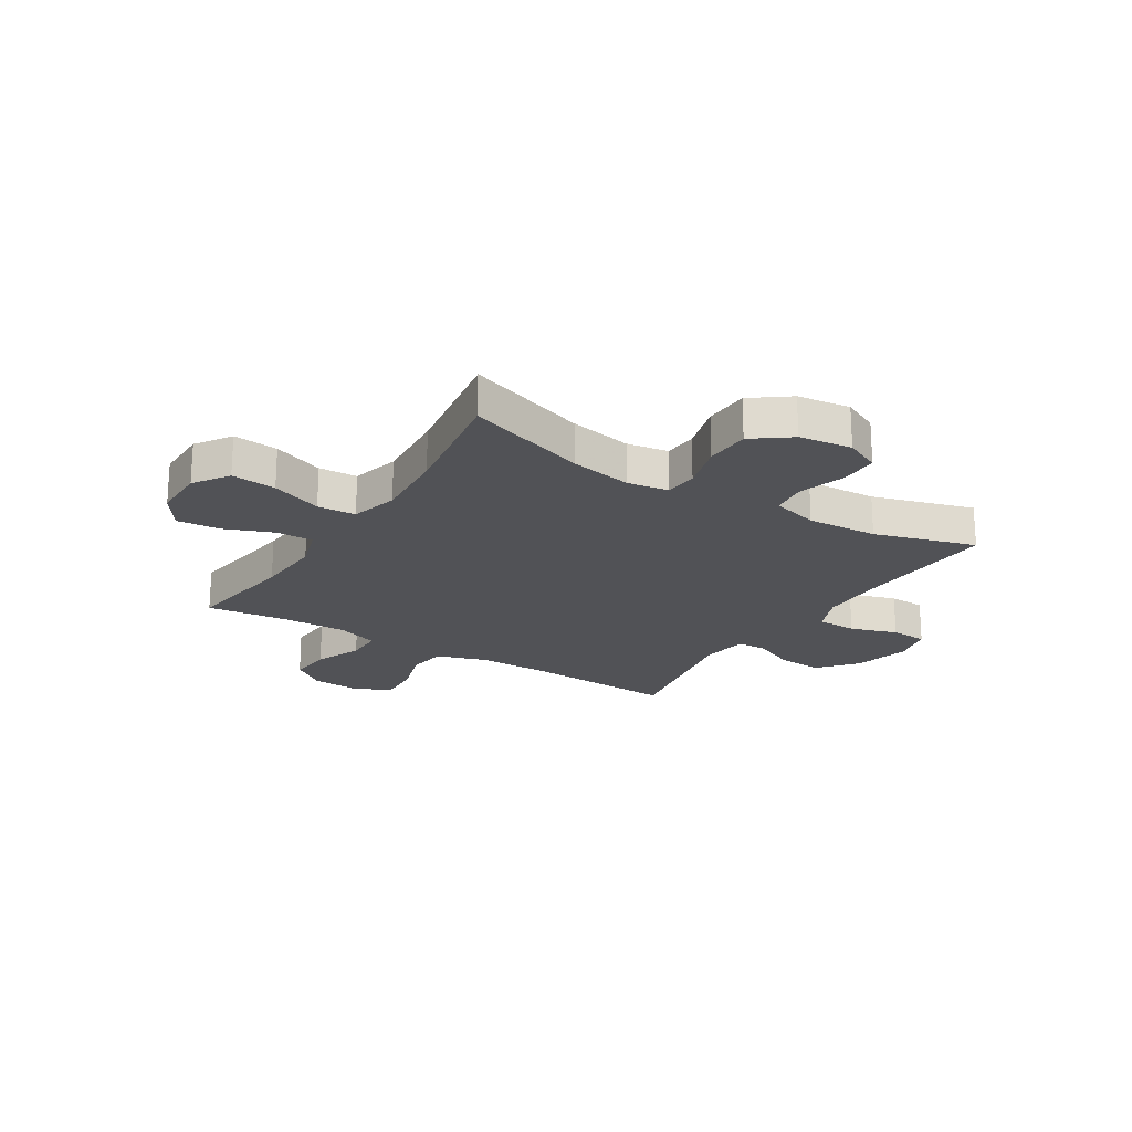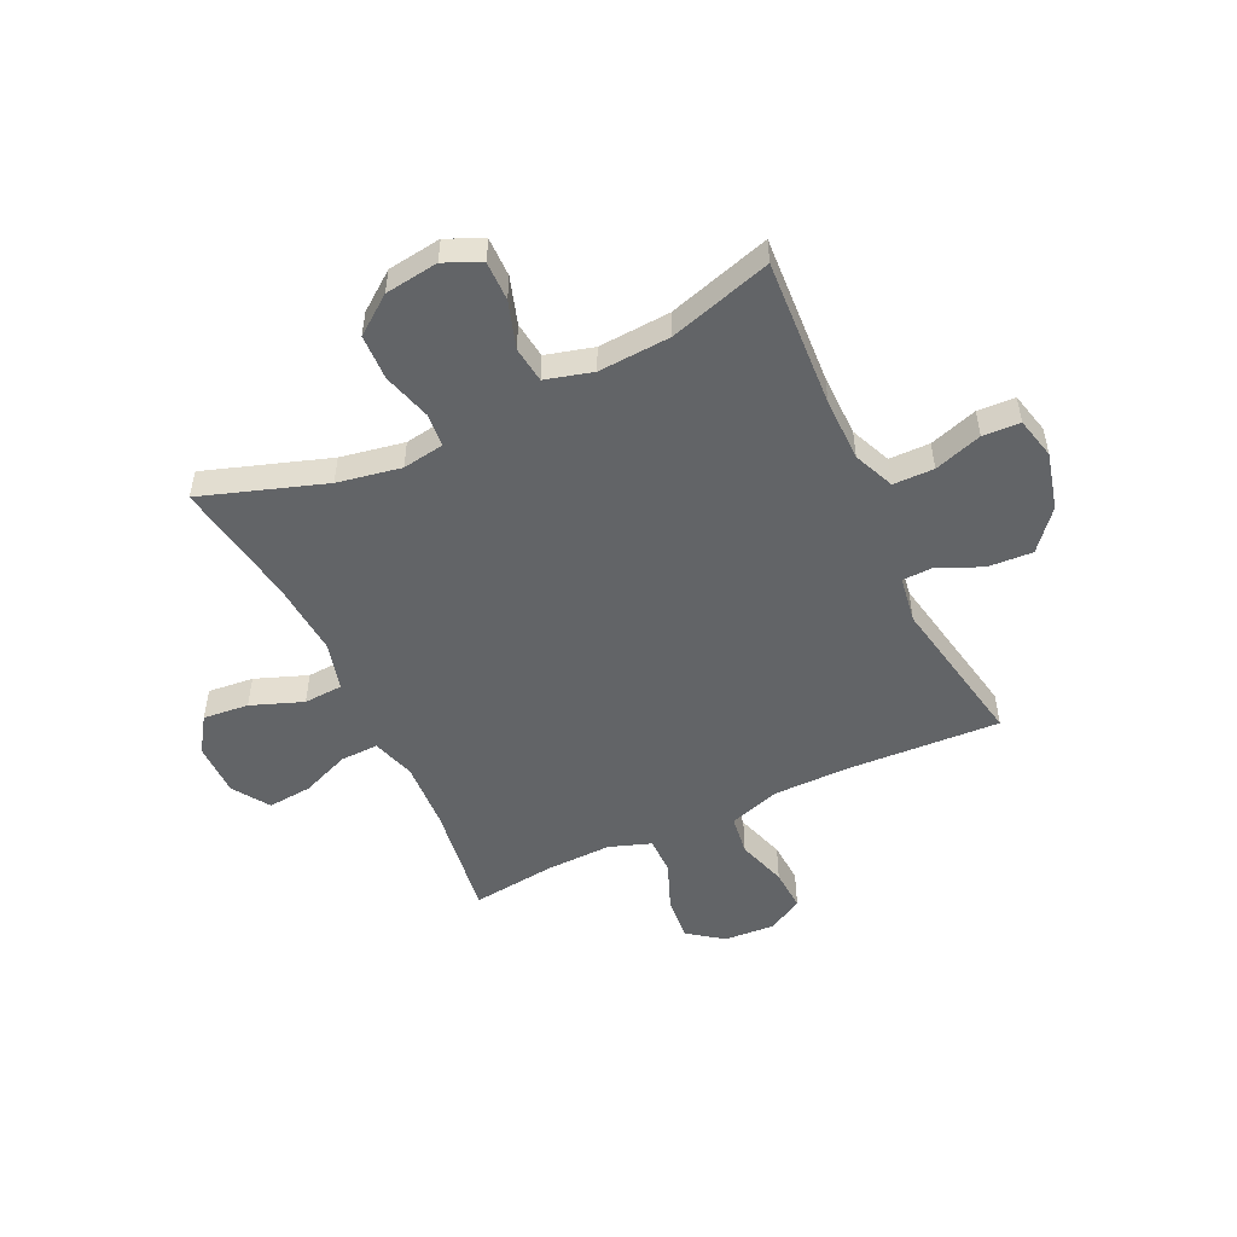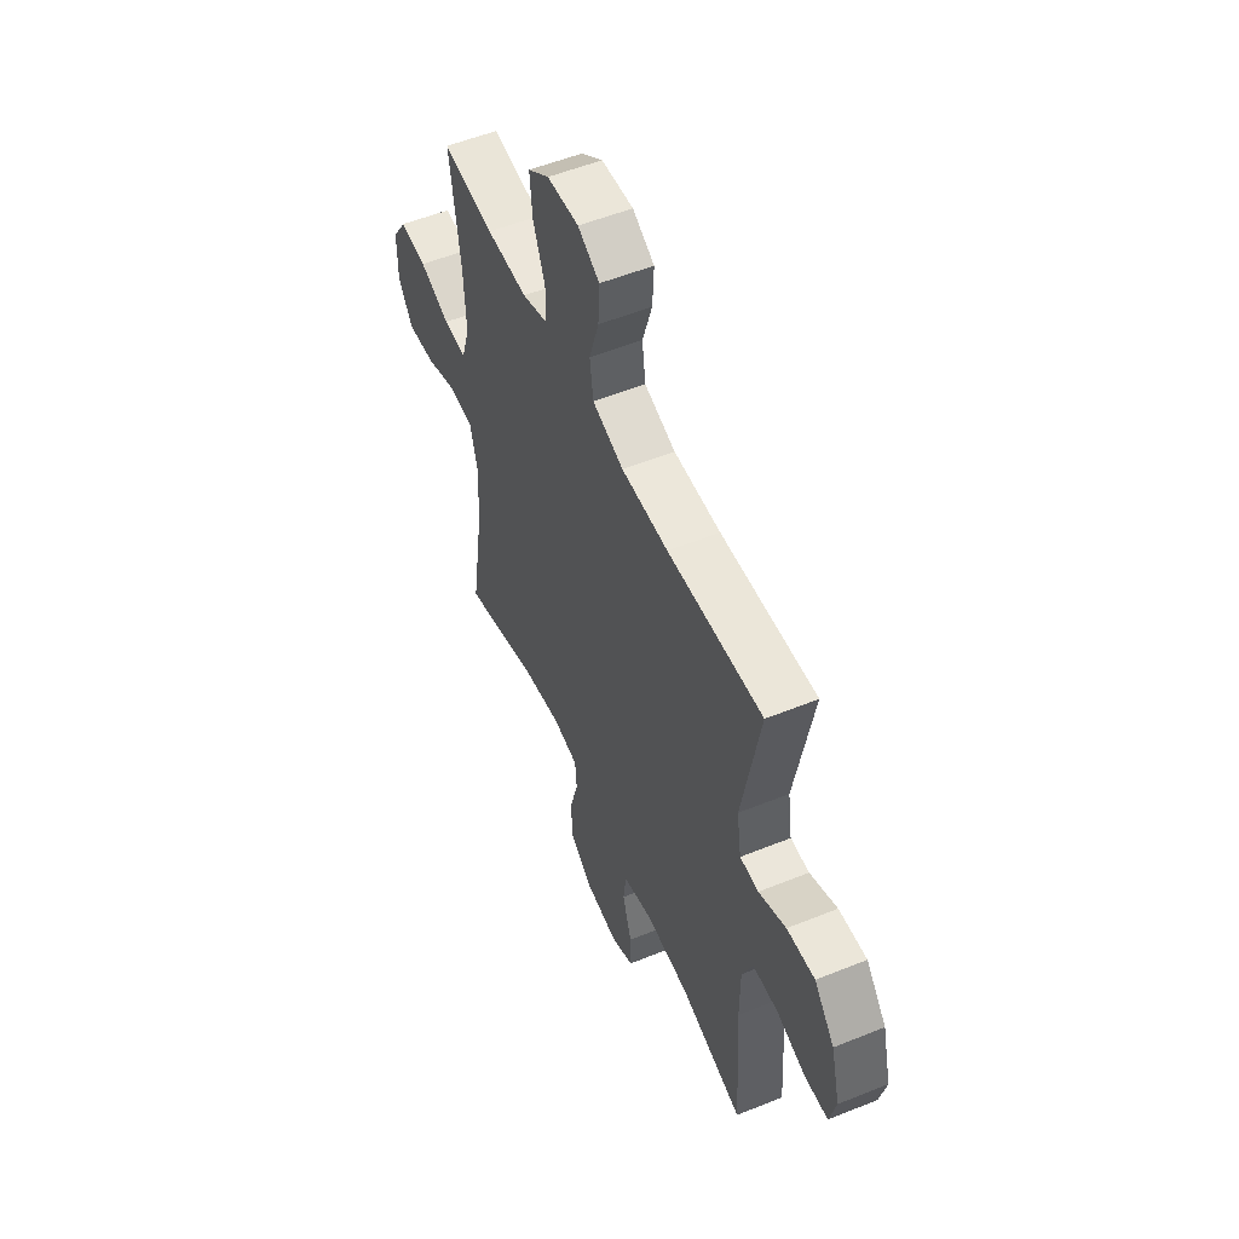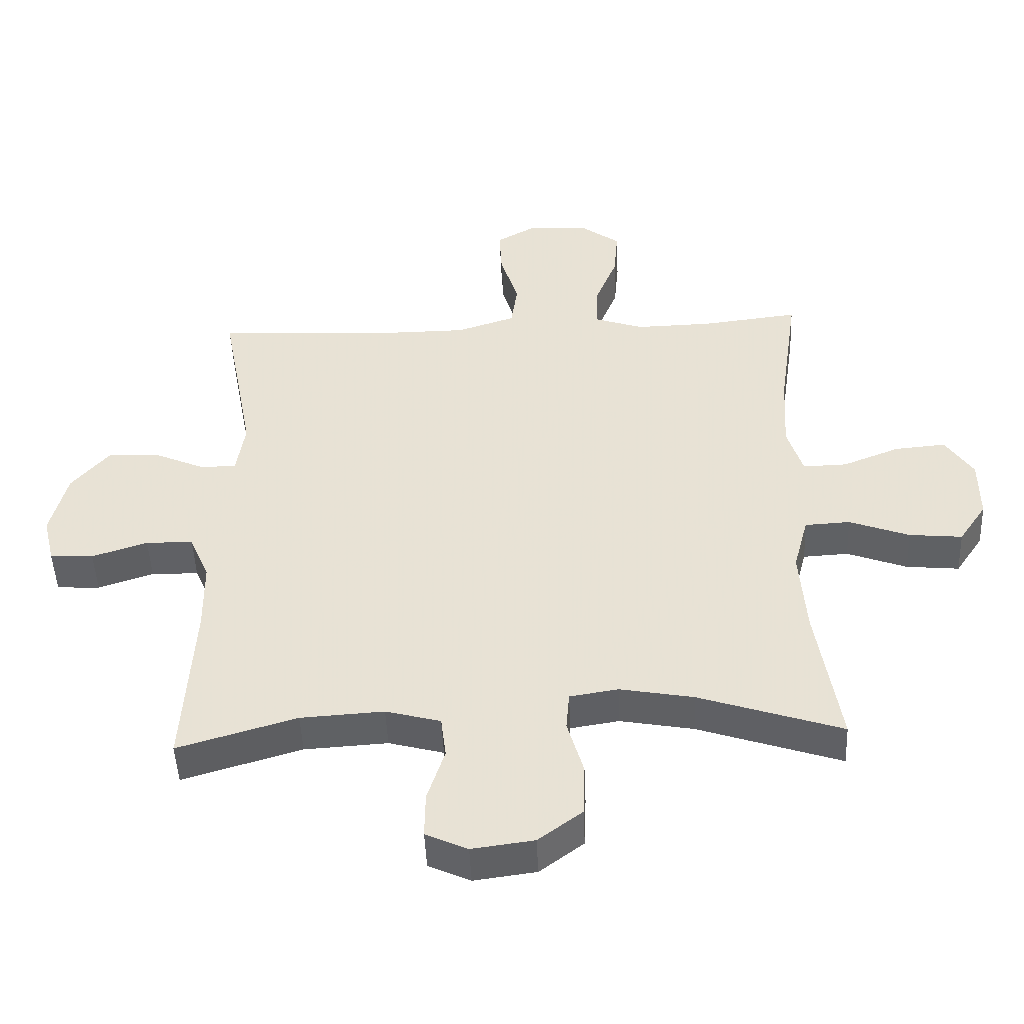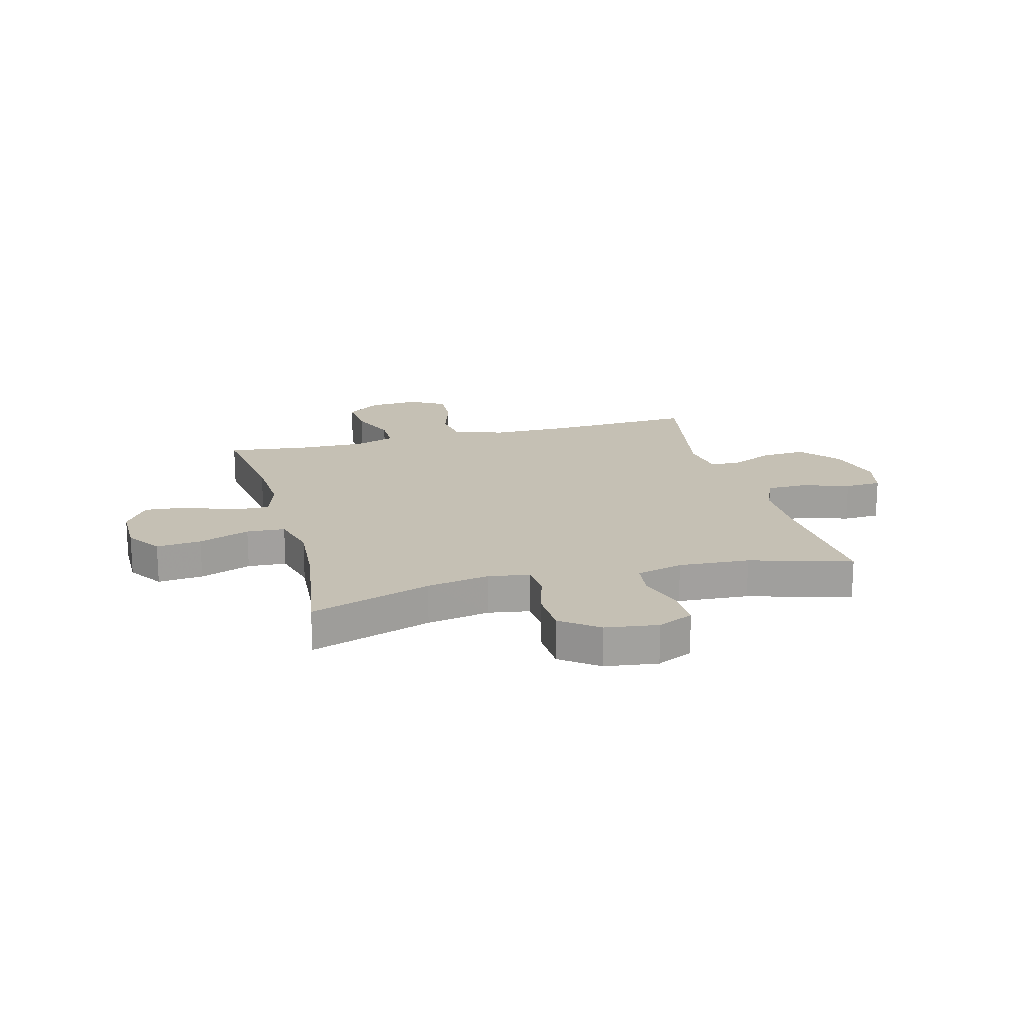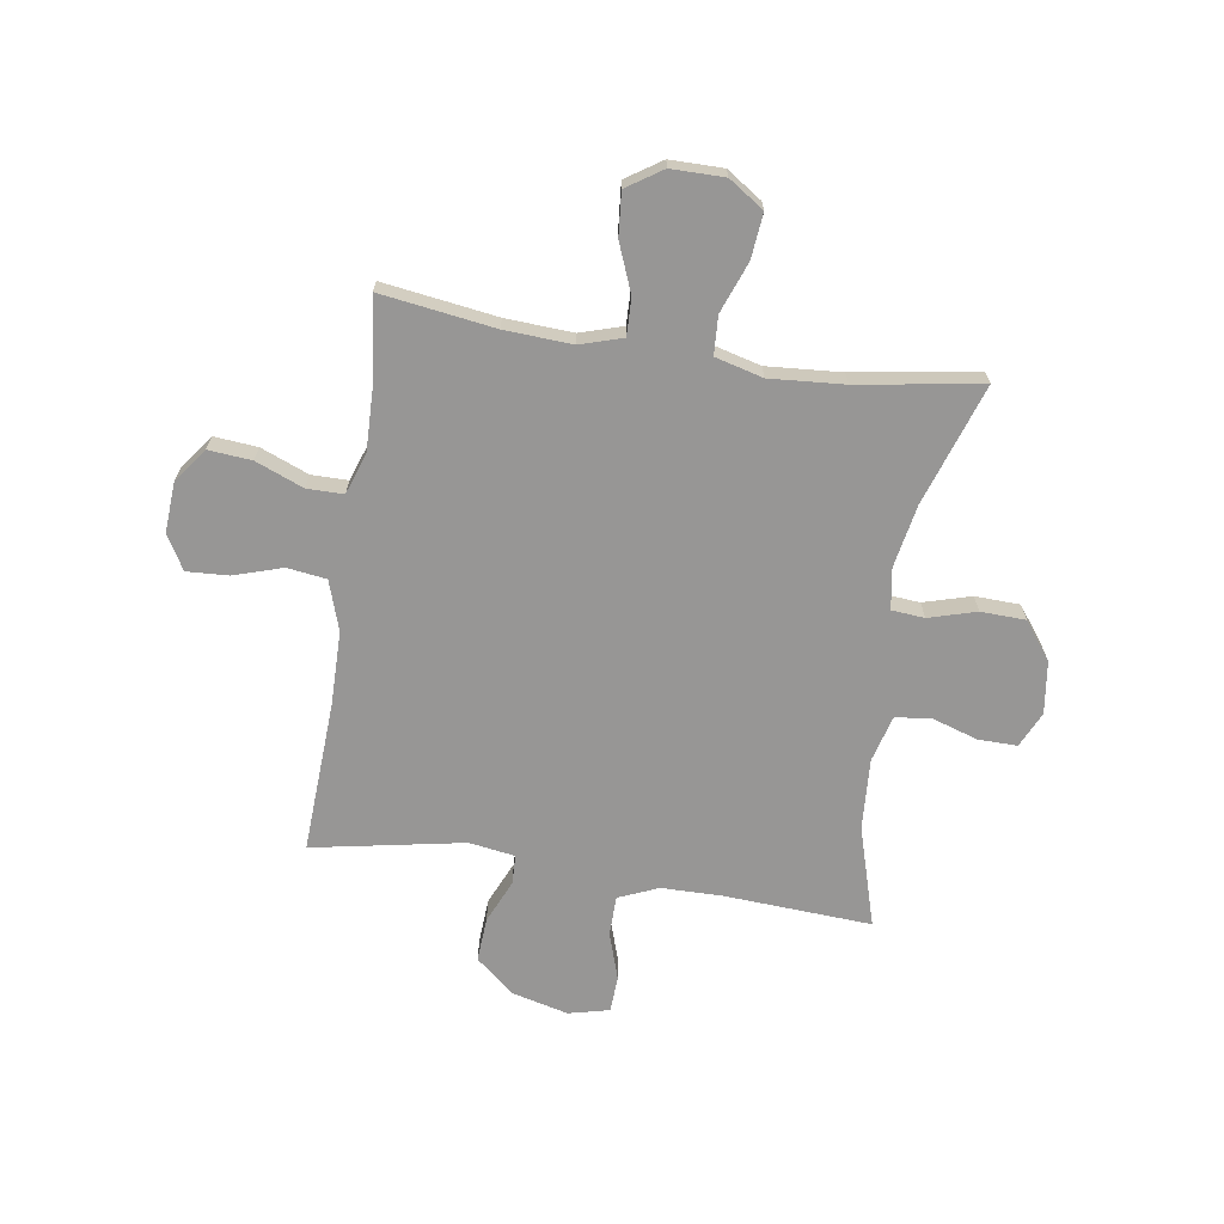
<metadata>
{"format":"obj","ext":"obj","renderer":"f3d","projection":"perspective","resolution":1024,"background":"white","views":[{"elev":-21.2,"azim":147.9,"up":"+Y"},{"elev":-51.1,"azim":-154.7,"up":"+Y"},{"elev":54.0,"azim":-113.3,"up":"+Z"},{"elev":-47.9,"azim":2.4,"up":"+Z"},{"elev":18.3,"azim":165.2,"up":"+Y"},{"elev":-68.0,"azim":81.3,"up":"+Y"}]}
</metadata>
<code>
v -0.5 0.07 0.5
v -0.224 0.07 0.486
v -0.088 0.07 0.487
v 0.003 0.07 0.517
v 0.013 0.07 0.589
v -0.015 0.07 0.678
v -0.019 0.07 0.754
v 0.044 0.07 0.79
v 0.136 0.07 0.784
v 0.198 0.07 0.738
v 0.191 0.07 0.659
v 0.156 0.07 0.572
v 0.156 0.07 0.505
v 0.231 0.07 0.479
v 0.35 0.07 0.482
v 0.5 0.07 0.5
v 0.47 0.07 0.292
v 0.463 0.07 0.169
v 0.487 0.07 0.091
v 0.555 0.07 0.093
v 0.643 0.07 0.128
v 0.722 0.07 0.135
v 0.765 0.07 0.07
v 0.765 0.07 -0.027
v 0.722 0.07 -0.091
v 0.64 0.07 -0.083
v 0.547 0.07 -0.048
v 0.477 0.07 -0.052
v 0.454 0.07 -0.139
v 0.464 0.07 -0.275
v 0.5 0.07 -0.5
v 0.279 0.07 -0.426
v 0.165 0.07 -0.405
v 0.09 0.07 -0.417
v 0.085 0.07 -0.477
v 0.11 0.07 -0.564
v 0.107 0.07 -0.646
v 0.039 0.07 -0.697
v -0.057 0.07 -0.71
v -0.122 0.07 -0.68
v -0.121 0.07 -0.609
v -0.094 0.07 -0.525
v -0.102 0.07 -0.46
v -0.187 0.07 -0.437
v -0.316 0.07 -0.445
v -0.5 0.07 -0.5
v -0.484 0.07 -0.233
v -0.485 0.07 -0.12
v -0.516 0.07 -0.047
v -0.589 0.07 -0.046
v -0.675 0.07 -0.074
v -0.742 0.07 -0.071
v -0.76 0.07 0.004
v -0.734 0.07 0.107
v -0.675 0.07 0.177
v -0.594 0.07 0.172
v -0.515 0.07 0.137
v -0.461 0.07 0.139
v -0.448 0.07 0.223
v -0.5 0 0.5
v -0.224 0 0.486
v -0.088 0 0.487
v 0.003 0 0.517
v 0.013 0 0.589
v -0.015 0 0.678
v -0.019 0 0.754
v 0.044 0 0.79
v 0.136 0 0.784
v 0.198 0 0.738
v 0.191 0 0.659
v 0.156 0 0.572
v 0.156 0 0.505
v 0.231 0 0.479
v 0.35 0 0.482
v 0.5 0 0.5
v 0.47 0 0.292
v 0.463 0 0.169
v 0.487 0 0.091
v 0.555 0 0.093
v 0.643 0 0.128
v 0.722 0 0.135
v 0.765 0 0.07
v 0.765 0 -0.027
v 0.722 0 -0.091
v 0.64 0 -0.083
v 0.547 0 -0.048
v 0.477 0 -0.052
v 0.454 0 -0.139
v 0.464 0 -0.275
v 0.5 0 -0.5
v 0.279 0 -0.426
v 0.165 0 -0.405
v 0.09 0 -0.417
v 0.085 0 -0.477
v 0.11 0 -0.564
v 0.107 0 -0.646
v 0.039 0 -0.697
v -0.057 0 -0.71
v -0.122 0 -0.68
v -0.121 0 -0.609
v -0.094 0 -0.525
v -0.102 0 -0.46
v -0.187 0 -0.437
v -0.316 0 -0.445
v -0.5 0 -0.5
v -0.484 0 -0.233
v -0.485 0 -0.12
v -0.516 0 -0.047
v -0.589 0 -0.046
v -0.675 0 -0.074
v -0.742 0 -0.071
v -0.76 0 0.004
v -0.734 0 0.107
v -0.675 0 0.177
v -0.594 0 0.172
v -0.515 0 0.137
v -0.461 0 0.139
v -0.448 0 0.223
f 54 55 56 57
f 54 57 58
f 53 54 58
f 50 51 52 53
f 49 50 53 58
f 48 49 58
f 47 48 58 59
f 45 46 47 59
f 39 40 41 42
f 39 42 43
f 38 39 43
f 35 36 37 38
f 34 35 38 43
f 30 31 32
f 29 30 32 33
f 28 29 33 34
f 24 25 26 27
f 24 27 28
f 23 24 28
f 20 21 22 23
f 19 20 23 28
f 18 19 28 34
f 15 16 17
f 14 15 17 18
f 13 14 18 34
f 9 10 11 12
f 5 6 7 8
f 4 5 8 9
f 45 59 1 2
f 44 45 2 3
f 43 44 3 4
f 12 13 34 43
f 4 9 12 43
f 116 115 114 113
f 117 116 113
f 117 113 112
f 112 111 110 109
f 117 112 109 108
f 117 108 107
f 118 117 107 106
f 118 106 105 104
f 101 100 99 98
f 102 101 98
f 102 98 97
f 97 96 95 94
f 102 97 94 93
f 91 90 89
f 92 91 89 88
f 93 92 88 87
f 86 85 84 83
f 87 86 83
f 87 83 82
f 82 81 80 79
f 87 82 79 78
f 93 87 78 77
f 76 75 74
f 77 76 74 73
f 93 77 73 72
f 71 70 69 68
f 67 66 65 64
f 68 67 64 63
f 61 60 118 104
f 62 61 104 103
f 63 62 103 102
f 102 93 72 71
f 102 71 68 63
f 1 60 61 2
f 2 61 62 3
f 3 62 63 4
f 4 63 64 5
f 5 64 65 6
f 6 65 66 7
f 7 66 67 8
f 8 67 68 9
f 9 68 69 10
f 10 69 70 11
f 11 70 71 12
f 12 71 72 13
f 13 72 73 14
f 14 73 74 15
f 15 74 75 16
f 16 75 76 17
f 17 76 77 18
f 18 77 78 19
f 19 78 79 20
f 20 79 80 21
f 21 80 81 22
f 22 81 82 23
f 23 82 83 24
f 24 83 84 25
f 25 84 85 26
f 26 85 86 27
f 27 86 87 28
f 28 87 88 29
f 29 88 89 30
f 30 89 90 31
f 31 90 91 32
f 32 91 92 33
f 33 92 93 34
f 34 93 94 35
f 35 94 95 36
f 36 95 96 37
f 37 96 97 38
f 38 97 98 39
f 39 98 99 40
f 40 99 100 41
f 41 100 101 42
f 42 101 102 43
f 43 102 103 44
f 44 103 104 45
f 45 104 105 46
f 46 105 106 47
f 47 106 107 48
f 48 107 108 49
f 49 108 109 50
f 50 109 110 51
f 51 110 111 52
f 52 111 112 53
f 53 112 113 54
f 54 113 114 55
f 55 114 115 56
f 56 115 116 57
f 57 116 117 58
f 58 117 118 59
f 59 118 60 1

</code>
